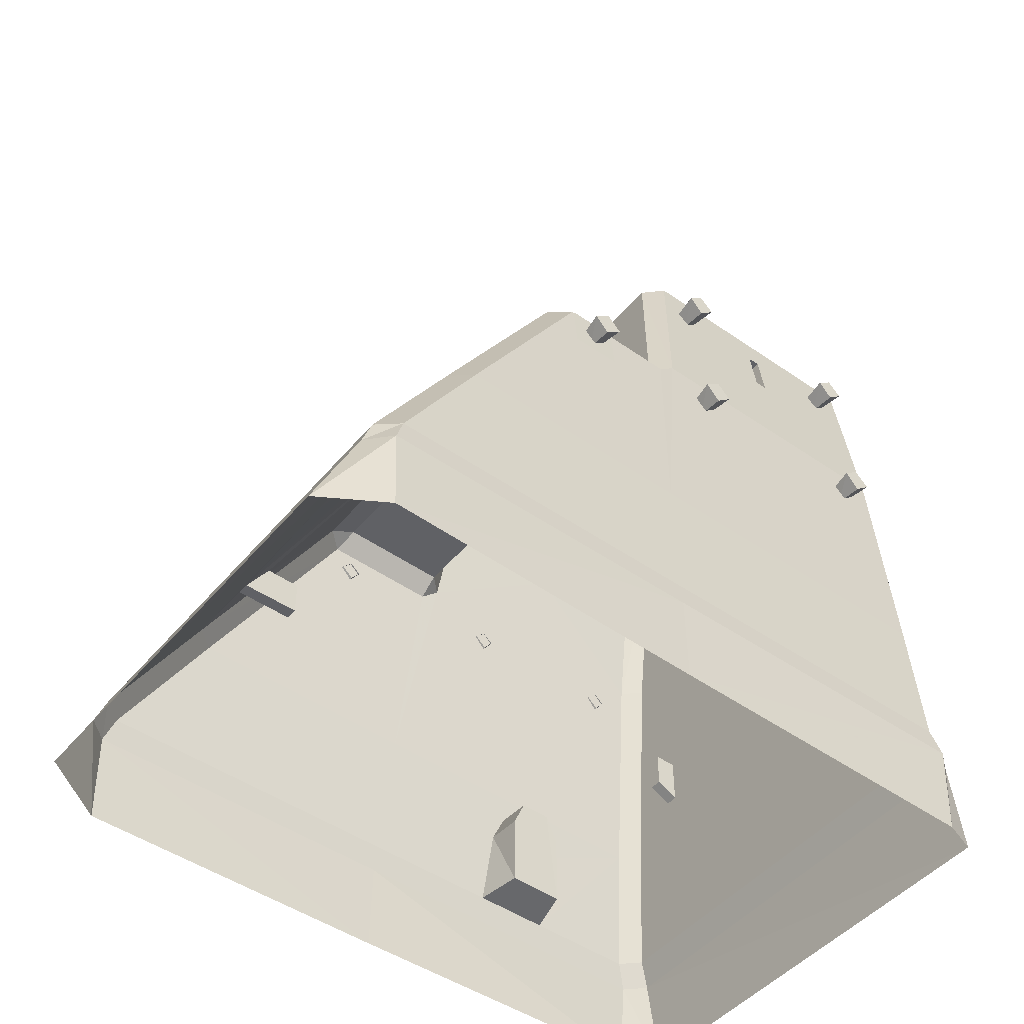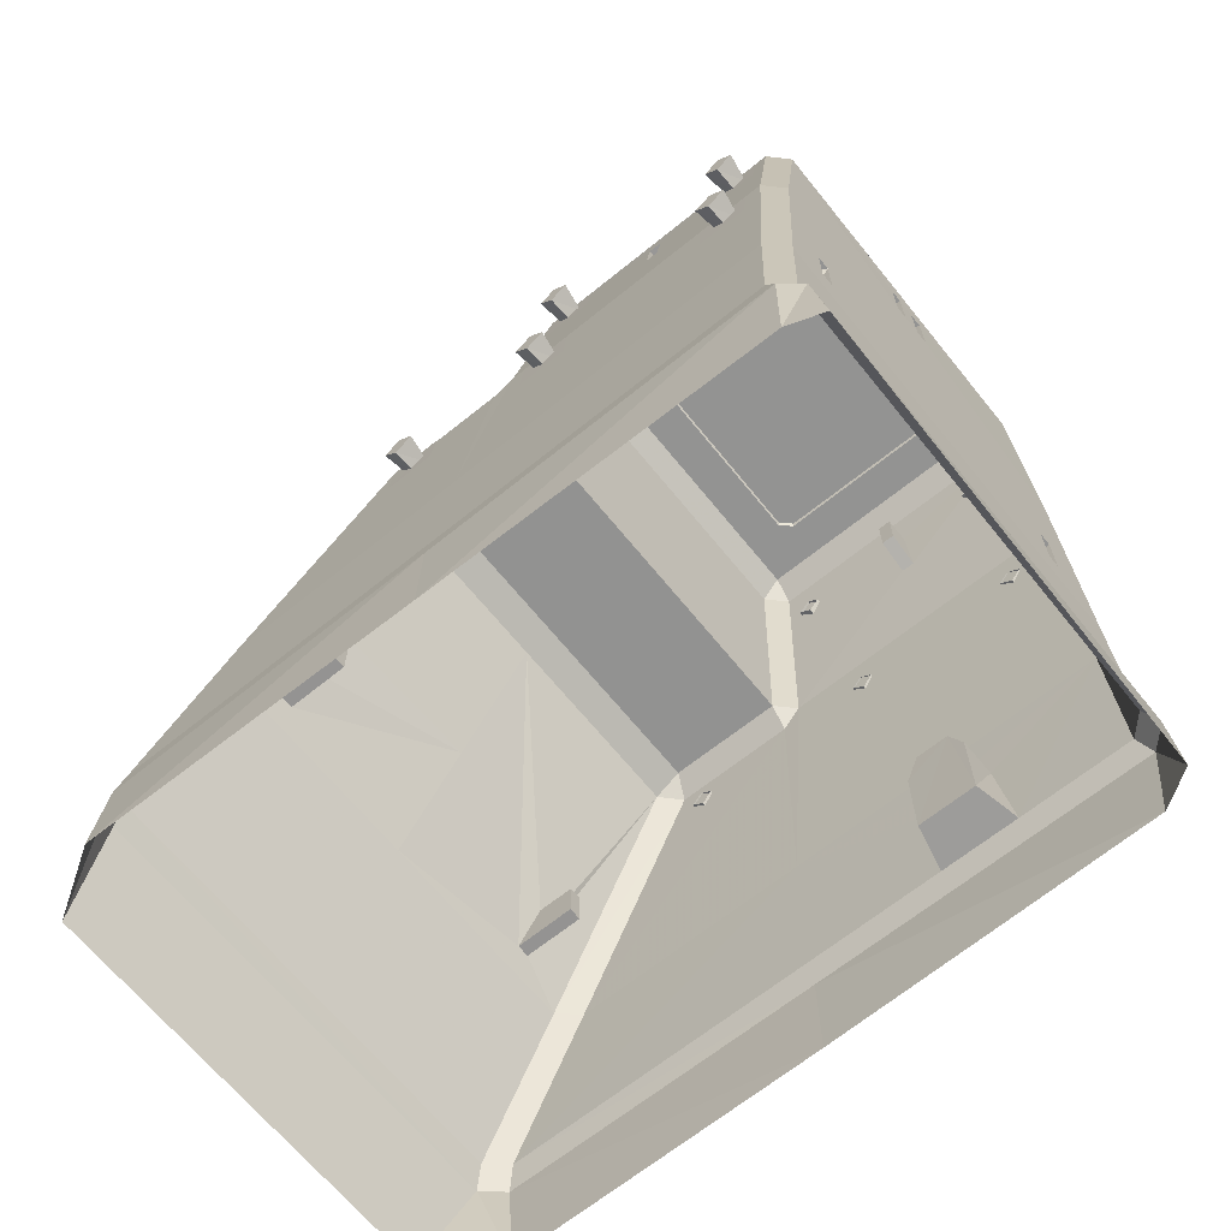
<metadata>
{"format":"obj","ext":"obj","renderer":"f3d","projection":"perspective","resolution":1024,"background":"white","views":[{"elev":-48.1,"azim":-127.9,"up":"+Y"},{"elev":-66.6,"azim":-51.0,"up":"+Y"}]}
</metadata>
<code>
v 4.6 12.9 5.13
v 4.6 13.88 5.13
v 4.6 12.9 4.8
v 4.6 13.88 4.8
v -0.24 12.94 8.26
v -0.24 13.91 8.26
v 0.08 12.94 8.26
v 0.08 13.91 8.26
v 0.55 12.94 8.26
v 0.55 13.91 8.26
v 0.89 12.94 8.26
v 0.89 13.91 8.26
v -4.04 12.94 4.8
v -4.04 13.92 4.8
v -4.04 12.94 5.13
v -4.04 13.92 5.13
v 4.09 5.17 8.22
v 4.09 6.15 8.22
v 4.42 5.17 8.22
v 4.42 6.15 8.22
v 4.42 4.29 -4.79
v 4.42 5.25 -4.79
v 4.09 4.29 -4.79
v 4.09 5.25 -4.79
v -3.81 4.29 -4.79
v -3.81 5.25 -4.79
v -4.14 4.29 -4.79
v -4.14 5.25 -4.79
v 5.31 2.87 4.04
v 5.31 2.12 3.71
v 5.31 2.87 4.87
v 5.32 0.1 3.71
v 5.32 0.1 5.21
v 5.31 2.12 5.21
v -4.14 6.15 8.22
v -4.14 5.17 8.22
v -3.81 5.17 8.22
v -3.81 6.15 8.82
v -5.27 10.04 8.36
v -5.75 3.7 8.36
v -5.27 10.04 1.04
v -5.75 3.7 0.12
v -5.31 9.58 0.54
v 2.38 18.97 6.31
v 2.38 18.97 4.15
v -0.88 18.97 6.31
v -0.88 18.97 4.15
v -4.81 10.07 -2.39
v -4.81 10.04 0.58
v 0.22 10.07 -2.39
v 0.22 10.04 0.58
v 5.27 10.07 -2.39
v 5.27 10.04 0.58
v -4.81 10.04 8.82
v -5.29 3.7 8.82
v 5.73 10.04 8.36
v 5.27 10.04 8.82
v 6.21 3.7 8.36
v 5.75 3.7 8.82
v -5.31 9.61 -2.6
v -5.75 3.72 -6.11
v 3.62 15.19 2.89
v 3.62 15.19 7.74
v 2.71 18.65 4.08
v 2.71 18.65 6.39
v -2.47 15.19 7.74
v -2.47 15.19 2.89
v -1.24 18.66 6.39
v -1.24 18.66 4.08
v -4.84 9.68 -3.1
v -5.09 6.4 -5.05
v -5.29 3.72 -6.64
v 0.22 9.68 -3.1
v 0.22 6.55 -4.96
v 5.23 13.88 4.8
v 5.39 12.56 4.8
v 5.39 12.56 5.13
v 5.23 13.88 5.13
v 0.89 13.91 8.81
v 0.89 12.43 8.82
v 0.08 12.43 8.82
v -0.24 12.43 8.82
v 0.55 12.43 8.82
v 0.55 13.91 8.81
v -0.24 13.91 8.81
v 0.08 13.91 8.81
v -4.93 12.63 4.8
v -4.76 13.95 4.8
v -4.76 13.95 5.13
v -4.93 12.63 5.13
v 4.42 6.15 8.82
v 4.42 4.85 8.82
v 4.09 4.85 8.82
v 4.09 6.15 8.82
v -3.81 4.85 8.82
v -4.14 4.85 8.82
v -4.14 6.15 8.82
v -3.81 6.15 8.22
v 4.42 4.28 -6.35
v 4.42 5.26 -5.72
v 4.09 5.26 -5.72
v 4.09 4.28 -6.35
v 5.15 13.52 2.15
v 5.89 13.42 2.16
v 5.15 13.81 1.84
v 5.89 13.81 1.72
v 5.89 14.19 2.1
v 5.89 13.86 2.52
v 4.59 15.28 8.35
v 4.59 15.28 1.63
v 0.22 15.28 8.35
v 0.22 15.28 1.63
v -4.13 15.28 8.35
v -4.13 15.28 1.63
v 5.89 13.86 7.67
v 5.89 13.42 7.31
v 5.89 14.19 7.25
v 5.89 13.81 6.87
v 5.15 13.81 6.99
v 5.15 13.52 7.3
v 5.76 8.85 7.3
v 6.49 8.75 7.31
v 5.76 9.14 6.99
v 6.49 9.14 6.87
v 6.49 9.53 7.25
v 6.49 9.19 7.67
v 6.49 9.19 3.28
v 6.49 8.75 2.92
v 6.49 9.53 2.86
v 6.49 9.14 2.48
v 5.76 9.14 2.6
v 5.76 8.85 2.91
v 5.76 8.74 -2.04
v 6.49 8.64 -2.03
v 5.76 9.03 -2.34
v 6.49 9.03 -2.46
v 6.49 9.41 -2.08
v 6.49 9.08 -1.66
v -5.44 13.86 7.04
v -5.44 13.42 7.4
v -5.44 14.19 7.46
v -5.44 13.81 7.83
v -4.7 13.81 7.71
v -4.7 13.52 7.41
v -4.7 13.52 2.26
v -5.44 13.42 2.25
v -4.7 13.81 2.56
v -5.44 13.81 2.68
v -5.44 14.19 2.31
v -5.44 13.86 1.89
v -5.92 9.08 -2.26
v -5.92 8.65 -1.9
v -5.92 9.42 -1.84
v -5.92 9.03 -1.46
v -5.18 9.04 -1.58
v -5.18 8.75 -1.89
v -5.18 8.85 2.07
v -5.92 8.75 2.06
v -5.18 9.14 2.37
v -5.92 9.14 2.49
v -5.92 9.53 2.12
v -5.92 9.19 1.69
v -5.92 9.19 6.96
v -5.92 8.75 7.32
v -5.92 9.53 7.38
v -5.92 9.14 7.76
v -5.18 9.14 7.64
v -5.18 8.85 7.33
v 4.64 14.82 1.12
v 0.22 14.82 1.12
v -4.18 14.82 1.12
v 0.22 14.82 8.81
v -4.18 14.82 8.81
v 0.22 10.04 8.82
v 5.11 14.82 8.35
v 5.11 14.82 1.58
v 5.73 10.04 1.04
v 6.21 3.7 0.12
v 6.21 3.72 -6.11
v 5.77 9.58 0.54
v 5.77 9.61 -2.6
v 5.15 13.85 2.4
v 5.15 14.1 2.11
v 5.15 13.85 7.55
v 5.15 14.1 7.26
v 5.76 9.18 7.55
v 5.76 9.43 7.26
v 5.76 9.18 3.16
v 5.76 9.43 2.87
v 5.76 9.07 -1.78
v 5.76 9.32 -2.08
v -4.7 13.85 7.15
v -4.7 14.1 7.45
v -4.7 13.85 2
v -4.7 14.1 2.3
v -5.18 9.07 -2.14
v -5.18 9.33 -1.85
v -5.18 9.18 1.81
v -5.18 9.43 2.11
v -5.18 9.18 7.08
v -5.18 9.43 7.37
v 0.22 3.7 8.82
v 3.35 15.19 2.61
v 2.44 18.66 3.8
v -0.96 18.66 3.8
v -2.19 15.19 2.61
v -2.19 15.19 8.03
v -0.96 18.66 6.67
v 2.44 18.66 6.67
v 3.35 15.19 8.03
v 5.75 3.72 -6.64
v 5.3 9.68 -3.1
v 0.22 3.72 -6.64
v -4.65 14.82 1.58
v -4.65 14.82 8.35
v 5.16 14.44 7.93
v 5.16 14.44 6.64
v 5.33 13.16 7.93
v 5.33 13.16 6.64
v 5.16 14.44 2.78
v 5.16 14.44 1.49
v 5.33 13.16 2.77
v 5.33 13.16 1.48
v 5.78 9.77 7.93
v 5.78 9.77 6.64
v 5.88 8.48 7.93
v 5.88 8.48 6.64
v 5.78 9.77 3.54
v 5.78 9.77 2.25
v 5.88 8.48 3.54
v 5.88 8.48 2.25
v 5.78 9.66 -1.4
v 5.78 9.66 -2.69
v 5.87 8.37 -1.4
v 5.87 8.37 -2.69
v -4.71 14.44 6.74
v -4.71 14.44 8.03
v -4.87 13.16 6.74
v -4.87 13.16 8.03
v -4.71 14.44 1.61
v -4.71 14.44 2.9
v -4.87 13.16 1.61
v -4.87 13.16 2.9
v -5.32 9.77 1.43
v -5.32 9.77 2.72
v -5.42 8.48 1.43
v -5.42 8.48 2.72
v -5.32 9.77 6.64
v -5.32 9.77 7.94
v -5.42 8.48 6.65
v -5.42 8.48 7.94
v -5.31 9.66 -2.54
v -5.31 9.66 -1.25
v -5.42 8.37 -2.54
v -5.42 8.38 -1.25
v -5.99 0 -0.09
v -5.99 0 8.39
v -6.07 -0.66 -0.07
v -6.07 -0.66 8.66
v -6.1 -3.07 -0.08
v -5.99 -3.07 8.57
v 4.64 14.82 8.81
v 6.26 2.94 4.87
v 6.26 2.94 4.04
v -4.14 4.28 -6.35
v -3.81 4.28 -6.35
v -4.14 5.26 -5.72
v -3.81 5.26 -5.72
v -5.53 0 8.85
v 5.99 0 8.85
v 6.45 0 8.39
v 6.66 -3.07 -0.08
v 6.55 -3.07 8.4
v 6.63 -0.66 -0.07
v 6.63 -0.66 8.66
v 6.45 0 3.47
v 6.45 0 5.48
v 6.31 2.19 5.21
v 6.31 2.19 3.71
v 6.45 0 -0.09
v -5.69 -0.66 9.14
v -5.69 -3.07 9.44
v -5.23 -3.04 -10.11
v 5.52 -3.04 -10.11
v -5.48 -0.64 -9.05
v 6.15 -0.64 -9.05
v -5.53 0.02 -8.82
v 5.99 0 -8.82
v 6.15 -0.66 9.14
v 5.99 -3.07 9.31
v -6.22 -3.05 -8.53
v -6.07 -0.64 -8.51
v -5.99 0.02 -8.29
v 6.7 -3.05 -8.39
v 6.63 -0.64 -8.51
v 6.45 0 -8.29
o Node 0
f 3 2 1
f 4 2 3
f 4 4 3
f 5 4 4
f 5 5 4
f 6 5 5
f 7 6 5
f 8 6 7
f 8 8 7
f 9 8 8
f 9 9 8
f 10 9 9
f 11 10 9
f 12 10 11
f 12 12 11
f 13 12 12
f 13 13 12
f 14 13 13
f 15 14 13
f 16 14 15
f 16 16 15
f 17 16 16
f 17 17 16
f 18 17 17
f 19 18 17
f 20 18 19
f 20 20 19
f 21 20 20
f 21 21 20
f 22 21 21
f 23 22 21
f 24 22 23
f 24 24 23
f 25 24 24
f 25 25 24
f 26 25 25
f 27 26 25
f 28 26 27
f 28 28 27
f 29 28 28
f 29 29 28
f 30 29 29
f 31 30 29
f 32 30 31
f 31 32 31
f 33 32 31
f 34 33 31
f 34 33 34
f 35 34 34
f 35 34 35
f 36 35 35
f 37 35 36
f 37 37 36
f 37 37 37
f 37 37 37
f 35 37 37
f 38 35 37
f 41 40 39
f 42 40 41
f 43 42 41
f 43 42 43
f 44 43 43
f 44 43 44
f 45 44 44
f 46 44 45
f 47 46 45
f 47 46 47
f 48 47 47
f 48 47 48
f 49 48 48
f 50 48 49
f 51 50 49
f 52 50 51
f 53 52 51
f 53 52 53
f 54 53 53
f 54 53 54
f 39 54 54
f 55 54 39
f 40 55 39
f 40 55 40
f 56 40 40
f 56 40 56
f 57 56 56
f 58 56 57
f 59 58 57
f 59 58 59
f 48 59 59
f 48 59 48
f 60 48 48
f 49 48 60
f 43 49 60
f 41 49 43
f 41 41 43
f 61 41 41
f 61 61 41
f 60 61 61
f 42 60 61
f 43 60 42
f 43 43 42
f 62 43 43
f 62 62 43
f 63 62 62
f 64 63 62
f 65 63 64
f 45 65 64
f 44 65 45
f 44 44 45
f 66 44 44
f 66 66 44
f 67 66 66
f 68 67 66
f 69 67 68
f 46 69 68
f 47 69 46
f 47 47 46
f 48 47 47
f 48 48 47
f 60 48 48
f 70 60 48
f 61 60 70
f 71 61 70
f 72 61 71
f 72 72 71
f 50 72 72
f 50 50 72
f 48 50 50
f 73 48 50
f 70 48 73
f 74 70 73
f 71 70 74
f 71 71 74
f 75 71 71
f 75 75 71
f 76 75 75
f 4 76 75
f 3 76 4
f 3 3 4
f 77 3 3
f 77 77 3
f 78 77 77
f 1 78 77
f 2 78 1
f 2 2 1
f 78 2 2
f 78 78 2
f 75 78 78
f 2 75 78
f 4 75 2
f 4 4 2
f 79 4 4
f 79 79 4
f 80 79 79
f 12 80 79
f 11 80 12
f 11 11 12
f 81 11 11
f 81 81 11
f 82 81 81
f 7 82 81
f 5 82 7
f 5 5 7
f 80 5 5
f 80 80 5
f 83 80 80
f 11 83 80
f 9 83 11
f 9 9 11
f 84 9 9
f 84 84 9
f 79 84 84
f 10 79 84
f 12 79 10
f 12 12 10
f 85 12 12
f 85 85 12
f 86 85 85
f 6 86 85
f 8 86 6
f 8 8 6
f 83 8 8
f 83 83 8
f 84 83 83
f 9 84 83
f 10 84 9
f 10 10 9
f 86 10 10
f 86 86 10
f 81 86 86
f 8 81 86
f 7 81 8
f 7 7 8
f 82 7 7
f 82 82 7
f 85 82 82
f 5 85 82
f 6 85 5
f 6 6 5
f 87 6 6
f 87 87 6
f 88 87 87
f 13 88 87
f 14 88 13
f 14 14 13
f 88 14 14
f 88 88 14
f 89 88 88
f 14 89 88
f 16 89 14
f 16 16 14
f 89 16 16
f 89 89 16
f 90 89 89
f 16 90 89
f 15 90 16
f 15 15 16
f 91 15 15
f 91 91 15
f 92 91 91
f 20 92 91
f 19 92 20
f 19 19 20
f 92 19 19
f 92 92 19
f 93 92 92
f 19 93 92
f 17 93 19
f 17 17 19
f 94 17 17
f 94 94 17
f 91 94 94
f 18 91 94
f 20 91 18
f 20 20 18
f 93 20 20
f 93 93 20
f 94 93 93
f 17 94 93
f 18 94 17
f 18 18 17
f 95 18 18
f 95 95 18
f 96 95 95
f 37 96 95
f 36 96 37
f 36 36 37
f 96 36 36
f 96 96 36
f 97 96 96
f 36 97 96
f 35 97 36
f 35 35 36
f 97 35 35
f 97 97 35
f 38 97 97
f 35 38 97
f 98 38 35
f 98 98 35
f 99 98 98
f 99 99 98
f 100 99 99
f 21 100 99
f 22 100 21
f 22 22 21
f 100 22 22
f 100 100 22
f 101 100 100
f 22 101 100
f 24 101 22
f 24 24 22
f 101 24 24
f 101 101 24
f 102 101 101
f 24 102 101
f 23 102 24
f 23 23 24
f 102 23 23
f 102 102 23
f 99 102 102
f 23 99 102
f 21 99 23
f 21 21 23
f 103 21 21
f 103 103 21
f 104 103 103
f 105 104 103
f 106 104 105
f 107 106 105
f 104 106 107
f 108 104 107
f 108 104 108
f 95 108 108
f 95 108 95
f 96 95 95
f 55 95 96
f 97 55 96
f 54 55 97
f 38 54 97
f 38 54 38
f 109 38 38
f 109 38 109
f 110 109 109
f 111 109 110
f 112 111 110
f 113 111 112
f 114 113 112
f 114 113 114
f 115 114 114
f 115 114 115
f 116 115 115
f 117 115 116
f 118 117 116
f 119 117 118
f 116 119 118
f 120 119 116
f 120 120 116
f 121 120 120
f 121 121 120
f 122 121 121
f 123 122 121
f 124 122 123
f 125 124 123
f 122 124 125
f 126 122 125
f 126 122 126
f 127 126 126
f 127 126 127
f 128 127 127
f 129 127 128
f 130 129 128
f 131 129 130
f 128 131 130
f 132 131 128
f 132 132 128
f 133 132 132
f 133 133 132
f 134 133 133
f 135 134 133
f 136 134 135
f 137 136 135
f 134 136 137
f 138 134 137
f 138 134 138
f 139 138 138
f 139 138 139
f 140 139 139
f 141 139 140
f 142 141 140
f 143 141 142
f 140 143 142
f 144 143 140
f 144 144 140
f 145 144 144
f 145 145 144
f 146 145 145
f 147 146 145
f 148 146 147
f 149 148 147
f 146 148 149
f 150 146 149
f 150 146 150
f 151 150 150
f 151 150 151
f 152 151 151
f 153 151 152
f 154 153 152
f 155 153 154
f 152 155 154
f 156 155 152
f 156 156 152
f 157 156 156
f 157 157 156
f 158 157 157
f 159 158 157
f 160 158 159
f 161 160 159
f 158 160 161
f 162 158 161
f 162 158 162
f 163 162 162
f 163 162 163
f 164 163 163
f 165 163 164
f 166 165 164
f 167 165 166
f 164 167 166
f 168 167 164
f 168 168 164
f 110 168 168
f 110 110 168
f 112 110 110
f 169 112 110
f 170 112 169
f 53 170 169
f 170 170 53
f 51 170 53
f 171 170 51
f 49 171 51
f 49 171 49
f 171 49 49
f 171 49 171
f 114 171 171
f 170 171 114
f 112 170 114
f 112 170 112
f 111 112 112
f 111 112 111
f 113 111 111
f 172 111 113
f 173 172 113
f 86 172 173
f 173 86 173
f 85 86 173
f 173 85 173
f 82 85 173
f 54 82 173
f 81 82 54
f 174 81 54
f 174 81 174
f 109 174 174
f 109 174 109
f 175 109 109
f 110 109 175
f 176 110 175
f 169 110 176
f 176 169 176
f 53 169 176
f 176 53 176
f 177 53 176
f 76 177 176
f 56 177 76
f 76 56 76
f 77 56 76
f 3 77 76
f 1 77 3
f 1 1 3
f 76 1 1
f 76 76 1
f 75 76 76
f 176 75 76
f 78 75 176
f 175 78 176
f 77 78 175
f 56 77 175
f 56 77 56
f 178 56 56
f 178 56 178
f 179 178 178
f 180 178 179
f 181 180 179
f 180 180 181
f 52 180 181
f 180 180 52
f 53 180 52
f 177 180 53
f 177 177 53
f 104 177 177
f 104 104 177
f 103 104 104
f 108 103 104
f 182 103 108
f 108 182 108
f 183 182 108
f 107 183 108
f 105 183 107
f 105 105 107
f 116 105 105
f 116 116 105
f 120 116 116
f 115 120 116
f 184 120 115
f 115 184 115
f 185 184 115
f 117 185 115
f 119 185 117
f 119 119 117
f 122 119 119
f 122 122 119
f 121 122 122
f 126 121 122
f 186 121 126
f 126 186 126
f 187 186 126
f 125 187 126
f 123 187 125
f 123 123 125
f 128 123 123
f 128 128 123
f 132 128 128
f 127 132 128
f 188 132 127
f 127 188 127
f 189 188 127
f 129 189 127
f 131 189 129
f 131 131 129
f 134 131 131
f 134 134 131
f 133 134 134
f 138 133 134
f 190 133 138
f 138 190 138
f 191 190 138
f 137 191 138
f 135 191 137
f 135 135 137
f 140 135 135
f 140 140 135
f 144 140 140
f 139 144 140
f 192 144 139
f 139 192 139
f 193 192 139
f 141 193 139
f 143 193 141
f 143 143 141
f 146 143 143
f 146 146 143
f 145 146 146
f 150 145 146
f 194 145 150
f 150 194 150
f 195 194 150
f 149 195 150
f 147 195 149
f 147 147 149
f 152 147 147
f 152 152 147
f 156 152 152
f 151 156 152
f 196 156 151
f 151 196 151
f 197 196 151
f 153 197 151
f 155 197 153
f 155 155 153
f 158 155 155
f 158 158 155
f 157 158 158
f 162 157 158
f 198 157 162
f 162 198 162
f 199 198 162
f 161 199 162
f 159 199 161
f 159 159 161
f 164 159 159
f 164 164 159
f 168 164 164
f 163 168 164
f 200 168 163
f 163 200 163
f 201 200 163
f 165 201 163
f 167 201 165
f 167 167 165
f 55 167 167
f 55 55 167
f 95 55 55
f 202 95 55
f 38 95 202
f 202 38 202
f 54 38 202
f 202 54 202
f 174 54 202
f 94 174 202
f 57 174 94
f 91 57 94
f 59 57 91
f 92 59 91
f 59 59 92
f 93 59 92
f 202 59 93
f 94 202 93
f 94 202 94
f 62 94 94
f 62 94 62
f 203 62 62
f 64 62 203
f 204 64 203
f 45 64 204
f 204 45 204
f 47 45 204
f 205 47 204
f 69 47 205
f 205 69 205
f 67 69 205
f 205 67 205
f 206 67 205
f 205 206 205
f 203 206 205
f 204 203 205
f 204 203 204
f 66 204 204
f 66 204 66
f 207 66 66
f 68 66 207
f 208 68 207
f 46 68 208
f 208 46 208
f 44 46 208
f 209 44 208
f 65 44 209
f 209 65 209
f 63 65 209
f 209 63 209
f 210 63 209
f 209 210 209
f 207 210 209
f 208 207 209
f 208 207 208
f 179 208 208
f 179 208 179
f 211 179 179
f 181 179 211
f 212 181 211
f 52 181 212
f 212 52 212
f 50 52 212
f 212 50 212
f 73 50 212
f 212 73 212
f 101 73 212
f 212 101 212
f 100 101 212
f 212 100 212
f 99 100 212
f 211 99 212
f 102 99 211
f 213 102 211
f 102 102 213
f 74 102 213
f 102 102 74
f 73 102 74
f 101 102 73
f 101 101 73
f 13 101 101
f 13 13 101
f 15 13 13
f 87 15 13
f 90 15 87
f 87 90 87
f 39 90 87
f 87 39 87
f 41 39 87
f 87 41 87
f 214 41 87
f 88 214 87
f 215 214 88
f 89 215 88
f 215 215 89
f 90 215 89
f 215 215 90
f 39 215 90
f 215 215 39
f 54 215 39
f 215 215 54
f 173 215 54
f 215 215 173
f 113 215 173
f 214 215 113
f 114 214 113
f 214 214 114
f 171 214 114
f 41 214 171
f 49 41 171
f 49 41 49
f 58 49 49
f 58 49 58
f 177 58 58
f 56 58 177
f 56 56 177
f 38 56 56
f 38 38 56
f 35 38 38
f 98 35 38
f 98 35 98
f 38 98 98
f 38 98 38
f 37 38 38
f 95 38 37
f 218 217 216
f 219 217 218
f 219 219 218
f 220 219 219
f 220 220 219
f 221 220 220
f 222 221 220
f 223 221 222
f 223 223 222
f 224 223 223
f 224 224 223
f 225 224 224
f 226 225 224
f 227 225 226
f 227 227 226
f 228 227 227
f 228 228 227
f 229 228 228
f 230 229 228
f 231 229 230
f 231 231 230
f 232 231 231
f 232 232 231
f 233 232 232
f 234 233 232
f 235 233 234
f 235 235 234
f 236 235 235
f 236 236 235
f 237 236 236
f 238 237 236
f 239 237 238
f 239 239 238
f 240 239 239
f 240 240 239
f 241 240 240
f 242 241 240
f 243 241 242
f 243 243 242
f 244 243 243
f 244 244 243
f 245 244 244
f 246 245 244
f 247 245 246
f 247 247 246
f 248 247 247
f 248 248 247
f 249 248 248
f 250 249 248
f 251 249 250
f 251 251 250
f 252 251 251
f 252 252 251
f 253 252 252
f 254 253 252
f 255 253 254
f 256 40 42
f 257 40 256
f 258 257 256
f 259 257 258
f 260 259 258
f 261 259 260
f 261 261 260
f 180 261 261
f 180 180 261
f 178 180 180
f 177 178 180
f 58 178 177
f 58 58 177
f 109 58 58
f 109 109 58
f 175 109 109
f 262 175 109
f 56 175 262
f 57 56 262
f 57 56 57
f 83 57 57
f 83 57 83
f 57 83 83
f 80 83 57
f 262 80 57
f 79 80 262
f 84 79 262
f 84 79 84
f 263 84 84
f 263 84 263
f 31 263 263
f 264 263 31
f 29 264 31
f 29 264 29
f 265 29 29
f 265 29 265
f 27 265 265
f 266 265 27
f 25 266 27
f 25 266 25
f 28 25 25
f 28 25 28
f 27 28 28
f 267 28 27
f 265 267 27
f 265 267 265
f 268 265 265
f 268 265 268
f 26 268 268
f 267 268 26
f 28 267 26
f 28 267 28
f 266 28 28
f 266 28 266
f 25 266 266
f 268 266 25
f 26 268 25
f 26 268 26
f 55 26 26
f 55 26 55
f 269 55 55
f 202 55 269
f 270 202 269
f 59 202 270
f 271 59 270
f 58 59 271
f 58 58 271
f 272 58 58
f 272 272 58
f 273 272 272
f 274 273 272
f 275 273 274
f 276 275 274
f 277 275 276
f 32 277 276
f 33 277 32
f 33 33 32
f 275 33 33
f 275 275 33
f 271 275 275
f 277 271 275
f 58 271 277
f 278 58 277
f 58 58 278
f 263 58 278
f 58 58 263
f 264 58 263
f 178 58 264
f 279 178 264
f 178 178 279
f 276 178 279
f 280 178 276
f 274 280 276
f 274 280 274
f 277 274 274
f 277 274 277
f 33 277 277
f 278 277 33
f 34 278 33
f 263 278 34
f 31 263 34
f 31 263 31
f 55 31 31
f 55 31 55
f 40 55 55
f 269 55 40
f 257 269 40
f 269 269 257
f 259 269 257
f 281 269 259
f 261 281 259
f 282 281 261
f 282 282 261
f 283 282 282
f 283 283 282
f 284 283 283
f 285 284 283
f 286 284 285
f 287 286 285
f 288 286 287
f 72 288 287
f 288 288 72
f 213 288 72
f 211 288 213
f 211 211 213
f 269 211 211
f 269 269 211
f 270 269 269
f 281 270 269
f 289 270 281
f 282 289 281
f 289 289 282
f 290 289 282
f 275 289 290
f 273 275 290
f 273 275 273
f 270 273 273
f 270 273 270
f 289 270 270
f 271 270 289
f 275 271 289
f 275 271 275
f 264 275 275
f 264 275 264
f 29 264 264
f 279 264 29
f 30 279 29
f 279 279 30
f 32 279 30
f 276 279 32
f 276 276 32
f 260 276 276
f 260 260 276
f 291 260 260
f 258 291 260
f 292 291 258
f 256 292 258
f 293 292 256
f 61 293 256
f 293 293 61
f 72 293 61
f 293 293 72
f 287 293 72
f 293 293 287
f 285 293 287
f 292 293 285
f 283 292 285
f 291 292 283
f 291 291 283
f 284 291 291
f 284 284 291
f 294 284 284
f 286 294 284
f 295 294 286
f 288 295 286
f 296 295 288
f 179 296 288
f 296 296 179
f 178 296 179
f 296 296 178
f 280 296 178
f 296 296 280
f 274 296 280
f 295 296 274
f 272 295 274
f 294 295 272
f 294 294 272
f 42 294 294
f 42 42 294
f 256 42 42
f 61 256 42
f 61 256 61
f 288 61 61
f 288 61 288
f 211 288 288
f 179 288 211
f 179 179 211
f 111 179 179
f 111 111 179
f 109 111 111
f 172 109 111
f 262 109 172
f 86 262 172
f 84 262 86
f 86 84 86
f 83 84 86
f 81 83 86
f 57 83 81
f 174 57 81
f 174 57 174
f 266 174 174
f 266 174 266
f 72 266 266
f 265 266 72
f 71 265 72
f 267 265 71
f 71 267 71
f 268 267 71
f 74 268 71
f 266 268 74
f 213 266 74
f 72 266 213
o Node 1
o Node 2
o Node 3
o Node 4

</code>
